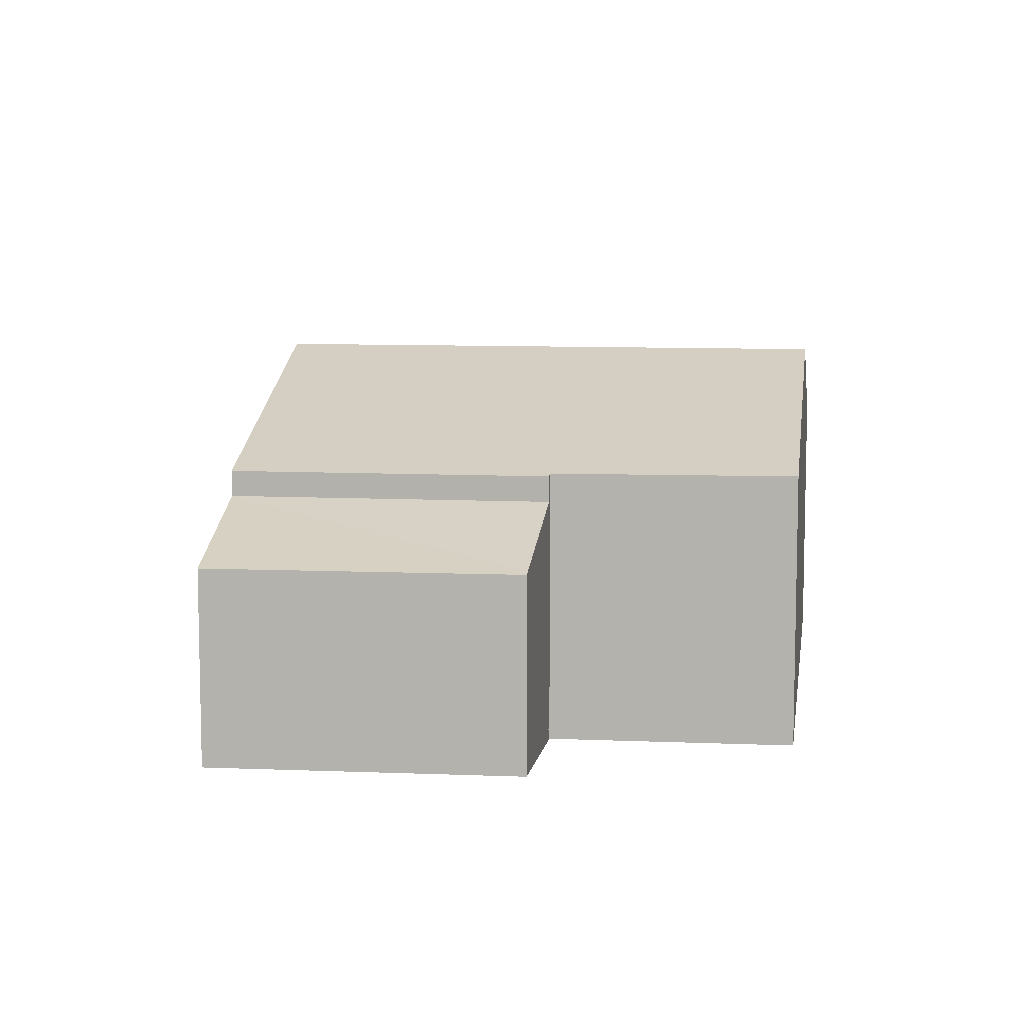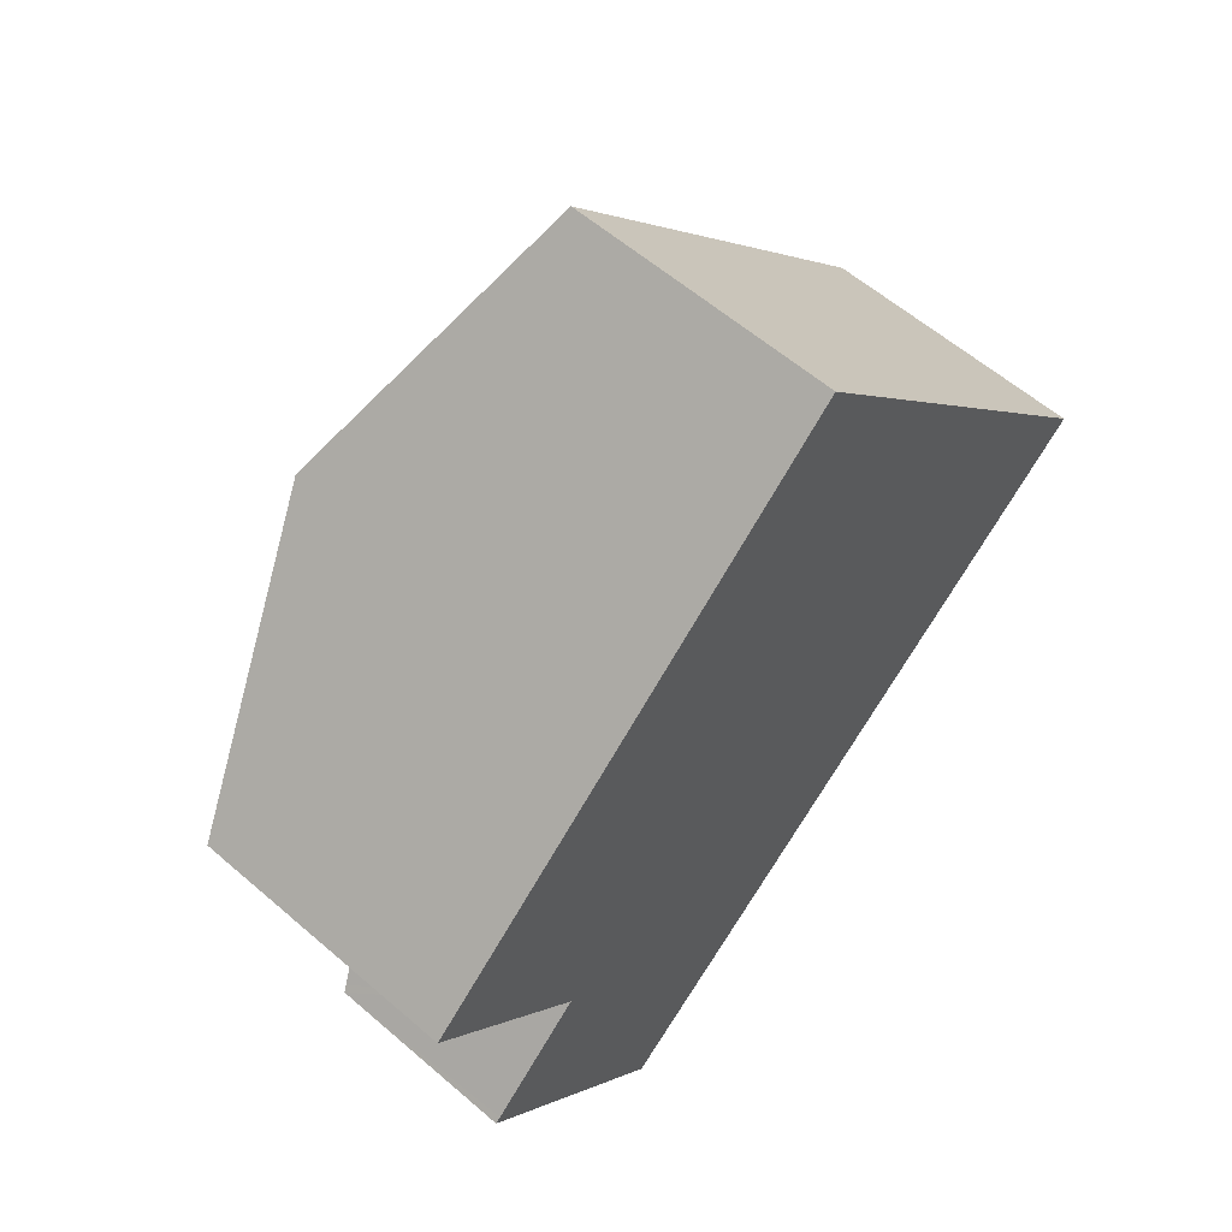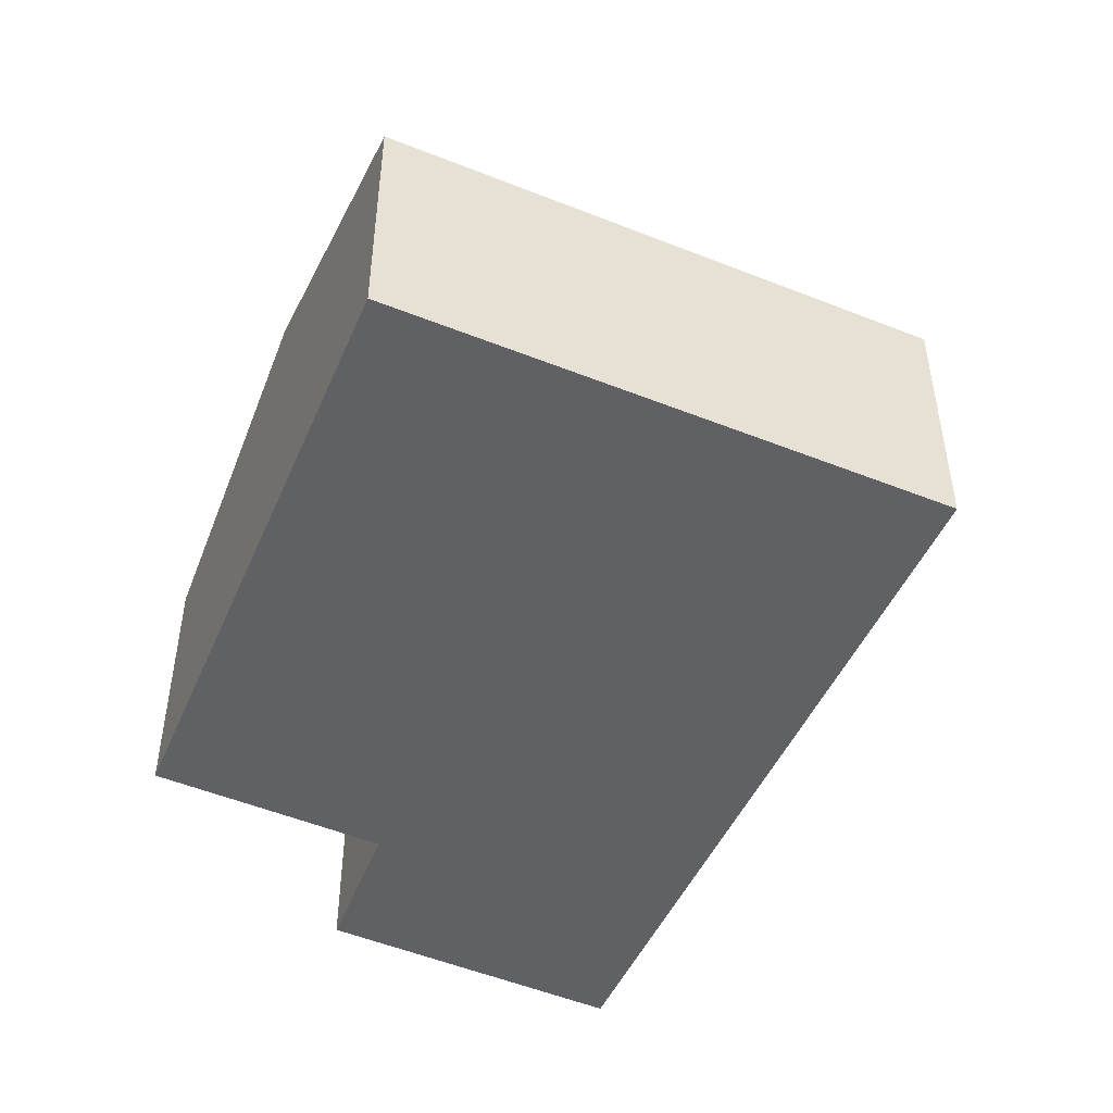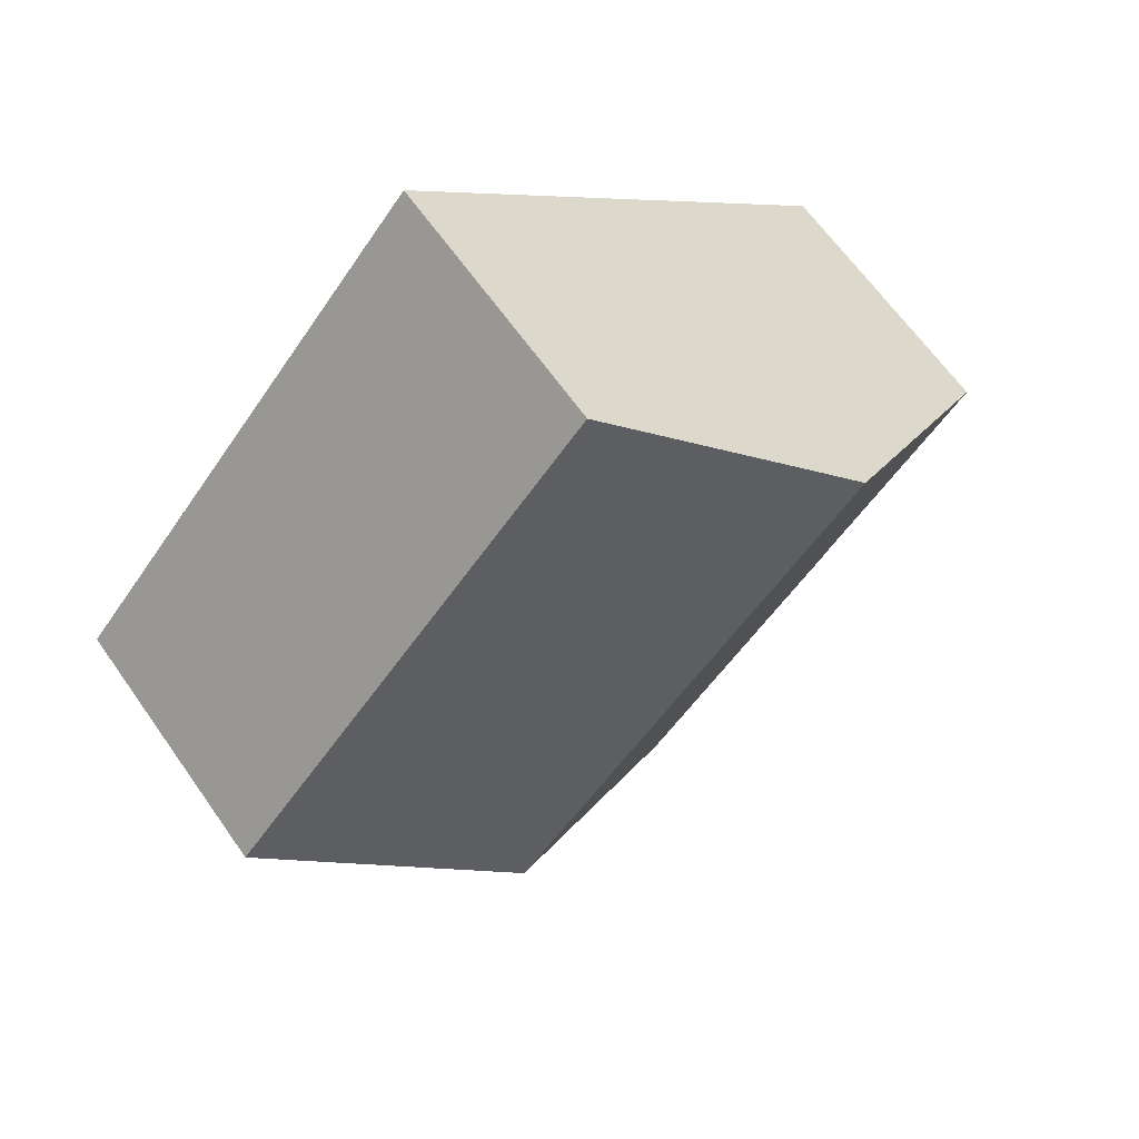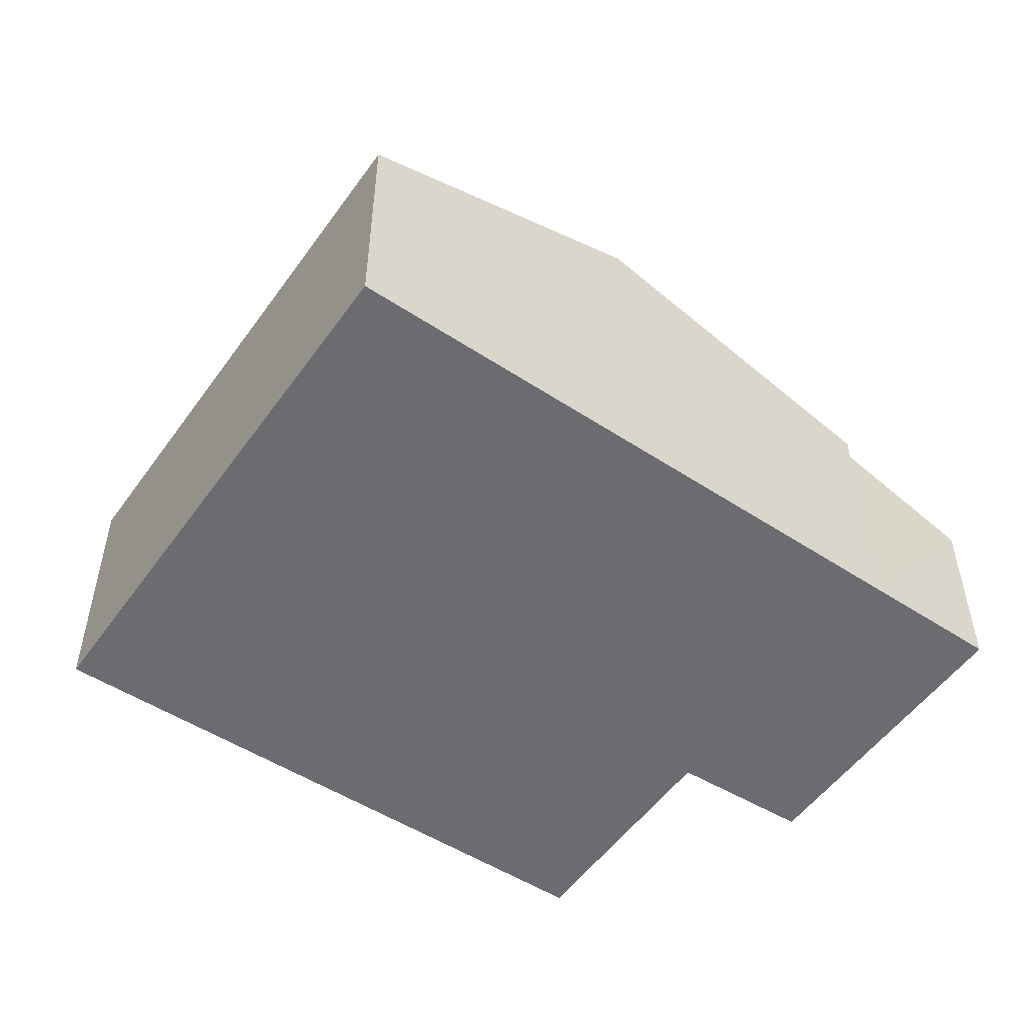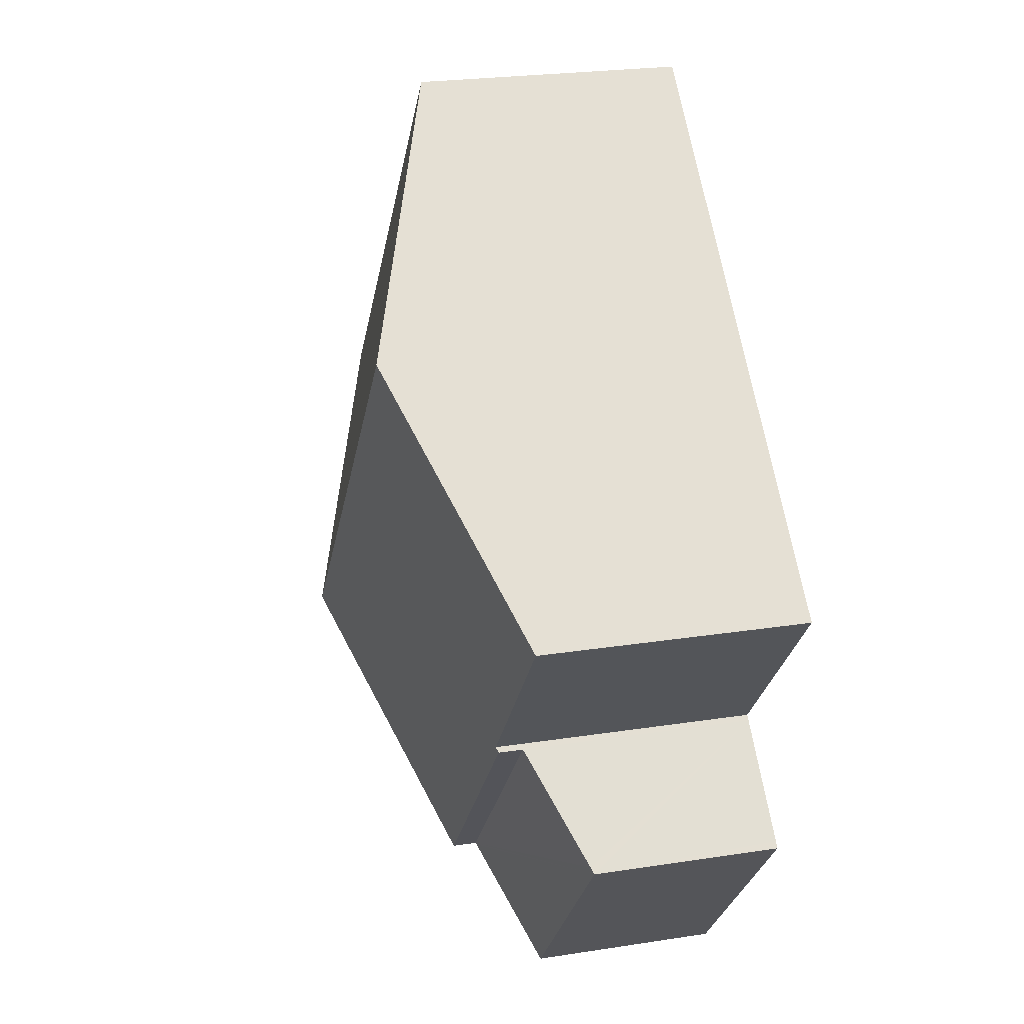
<metadata>
{"format":"obj","ext":"obj","renderer":"f3d","projection":"perspective","resolution":1024,"background":"white","views":[{"elev":9.0,"azim":-124.2,"up":"+Y"},{"elev":58.6,"azim":-48.2,"up":"+Z"},{"elev":-49.7,"azim":25.0,"up":"+Y"},{"elev":64.2,"azim":145.0,"up":"+Z"},{"elev":-53.7,"azim":104.1,"up":"+Y"},{"elev":24.3,"azim":-104.4,"up":"+Z"}]}
</metadata>
<code>
v  12.39 5.355 4.885
v  4.607 7.327 4.185
v  9.279 5.355 8.43
v  16.89 5.355 -0.243
v  7.614 7.327 0.758
v  12.11 7.327 -4.37
v  3.059 5.323 -3.772
v  7.261 5.323 -8.562
v  3.146 5.361 -3.689
v  2.858 5.363 -3.351
v  0 5.382 3.296e-16
v  0 0 0
v  4.607 -2.563e-16 4.185
v  9.279 -5.162e-16 8.43
v  3.146 2.259e-16 -3.689
v  3.059 2.31e-16 -3.772
v  12.39 -2.991e-16 4.885
v  16.89 1.488e-17 -0.243
v  12.11 2.676e-16 -4.37
v  7.261 5.243e-16 -8.562
v  2.858 2.052e-16 -3.351
v  1.089 3.861 -5.659
v  7.231 4.804 -8.588
v  5.115 3.861 -10.42
v  7.261 4.818 -8.562
v  1.196 3.911 -5.557
v  3.059 4.818 -3.772
v  1.196 3.403e-16 -5.557
v  1.089 3.465e-16 -5.659
v  5.115 6.378e-16 -10.42
v  7.231 5.259e-16 -8.588
g defaultobject
f 1 2 3
f 2 1 4
f 2 4 5
f 5 4 6
f 7 6 8
f 6 7 9
f 6 9 5
f 5 9 10
f 5 10 11
f 5 11 2
f 12 2 11
f 2 12 3
f 3 12 13
f 3 13 14
f 7 15 9
f 15 7 16
f 14 1 3
f 1 14 4
f 4 14 17
f 4 17 18
f 18 6 4
f 6 18 19
f 6 19 8
f 8 19 20
f 20 7 8
f 7 20 16
f 10 12 11
f 12 10 9
f 12 9 21
f 21 9 15
f 13 17 14
f 17 13 18
f 18 13 12
f 18 12 19
f 19 12 21
f 19 21 15
f 19 15 20
f 20 15 16
f 22 23 24
f 23 22 25
f 25 22 26
f 25 26 27
f 26 16 27
f 16 26 22
f 16 22 28
f 28 22 29
f 16 25 27
f 25 16 20
f 20 23 25
f 23 20 24
f 24 20 30
f 30 20 31
f 30 22 24
f 22 30 29
f 28 20 16
f 20 28 29
f 20 29 30
f 20 30 31

</code>
